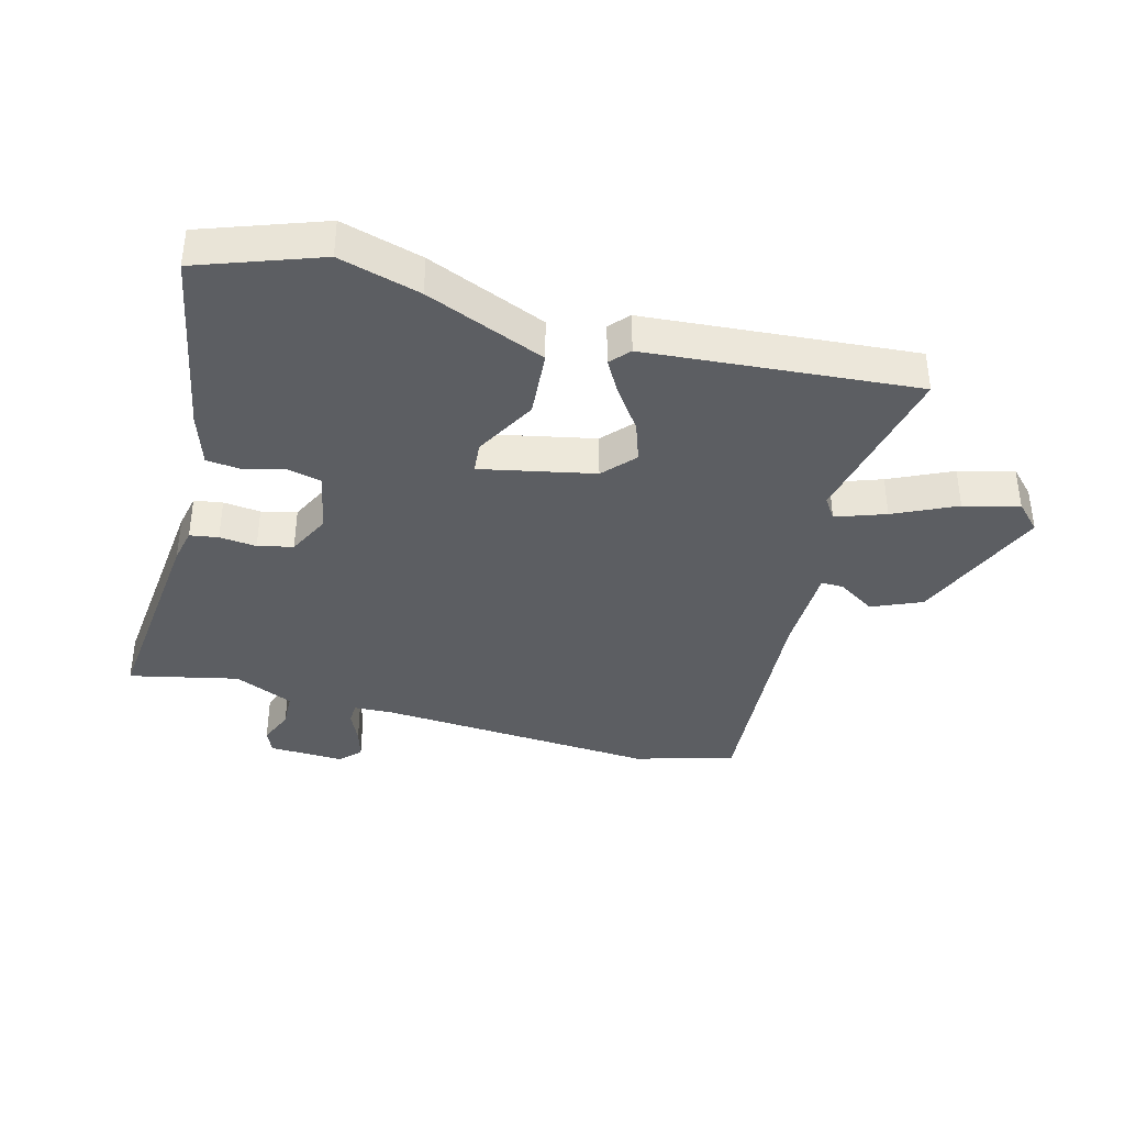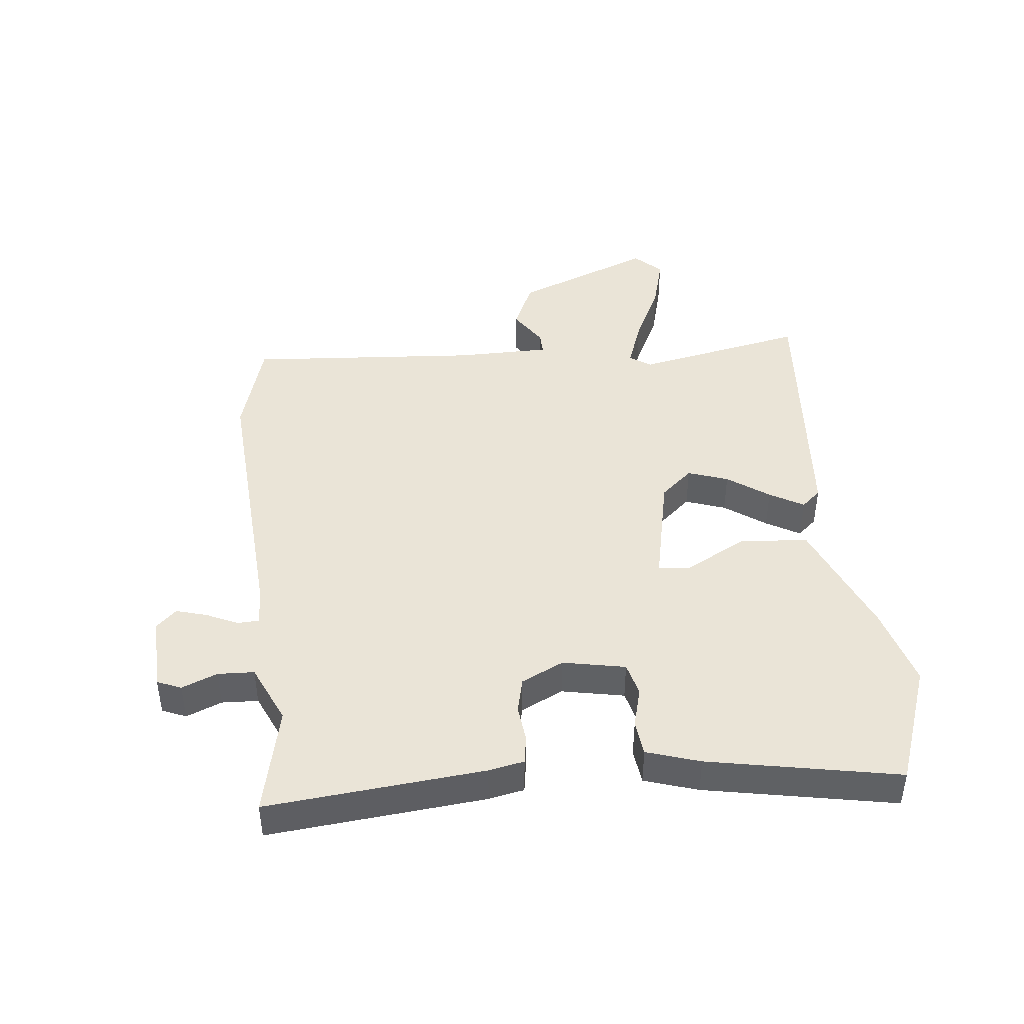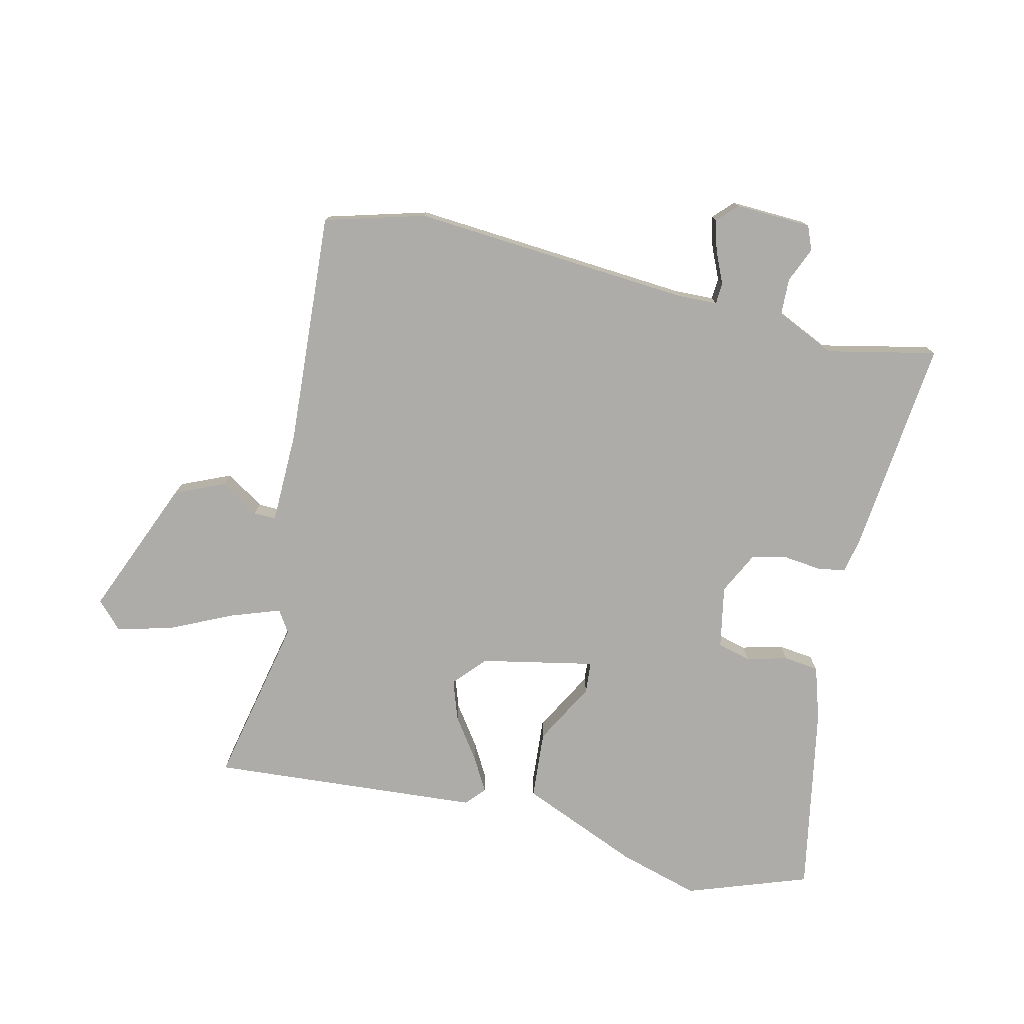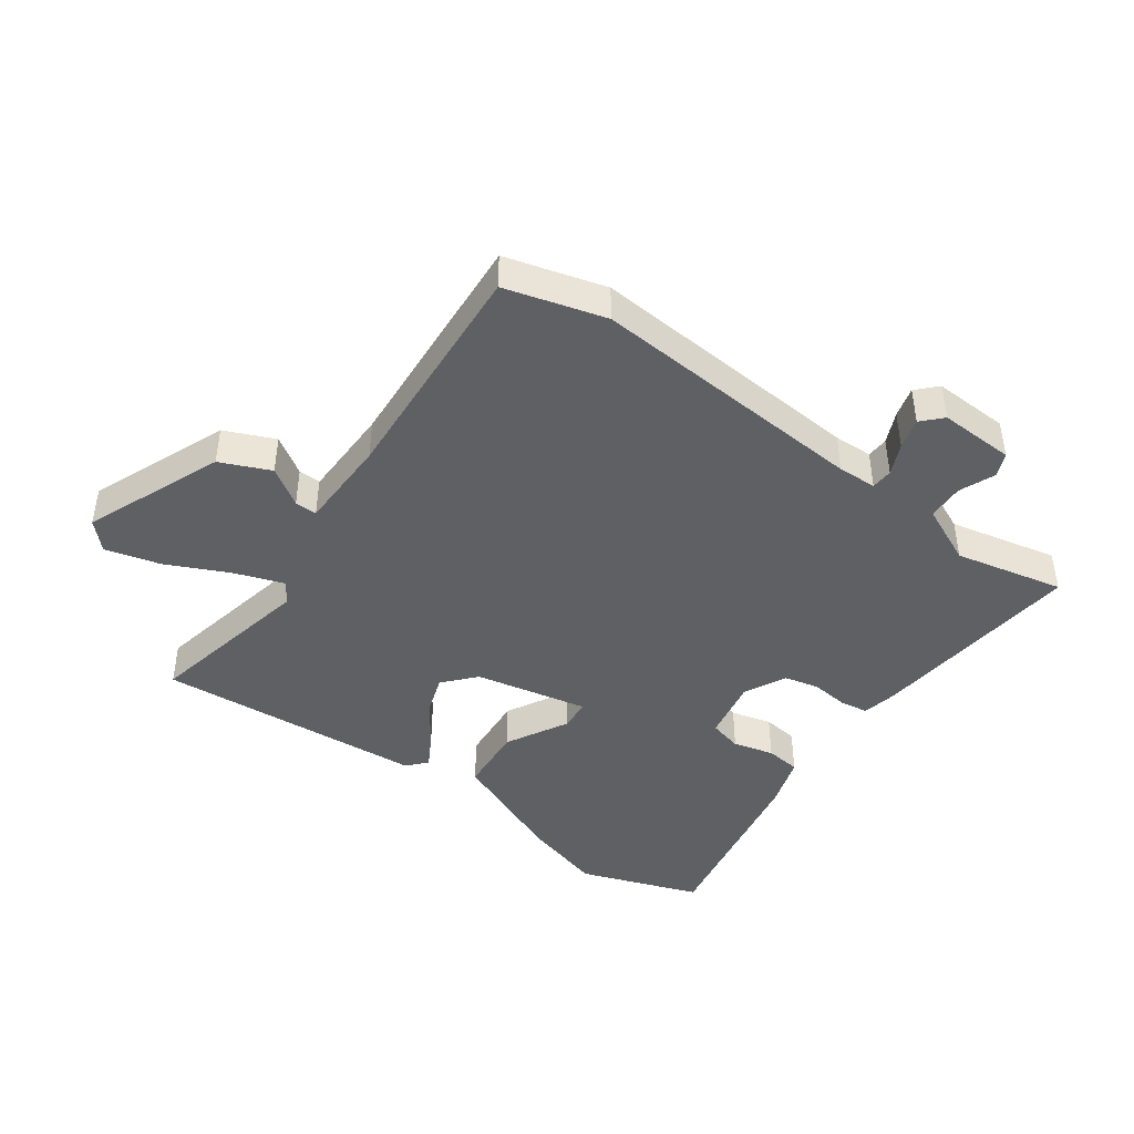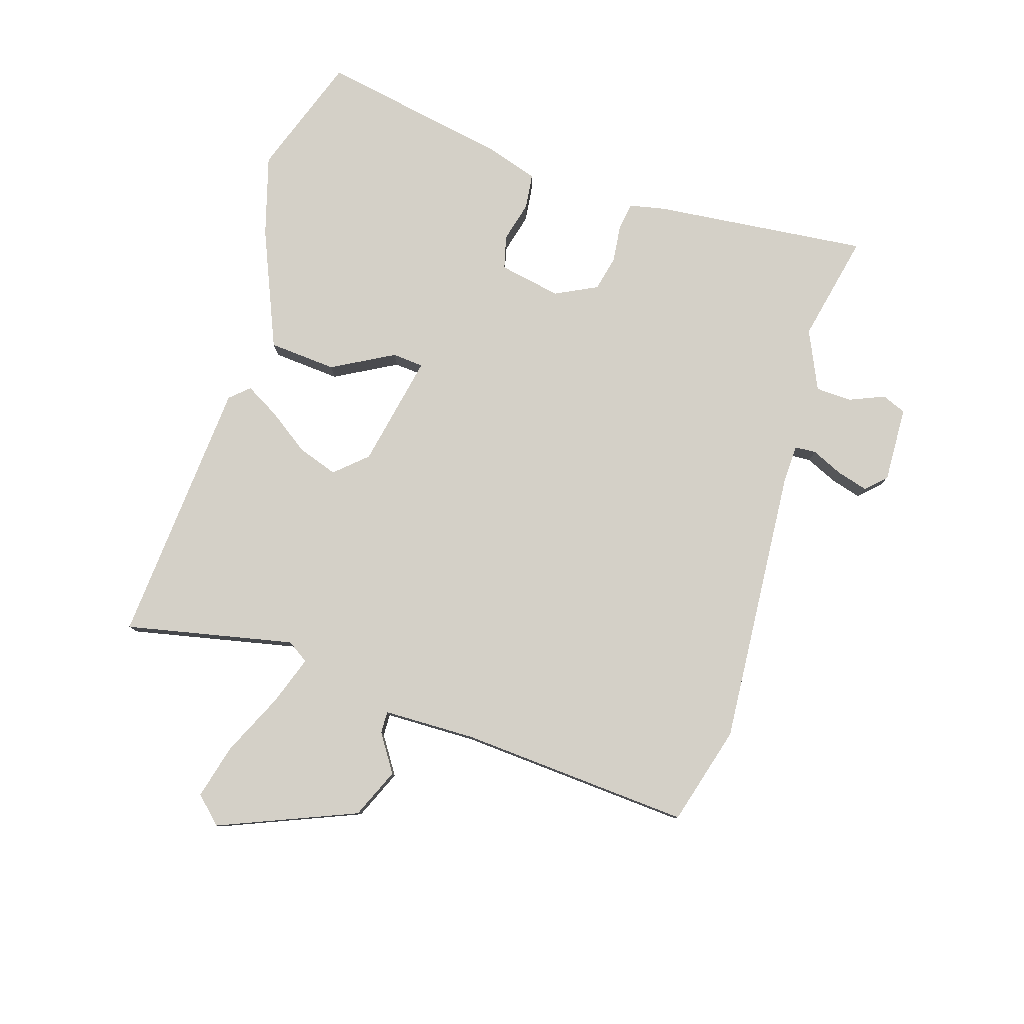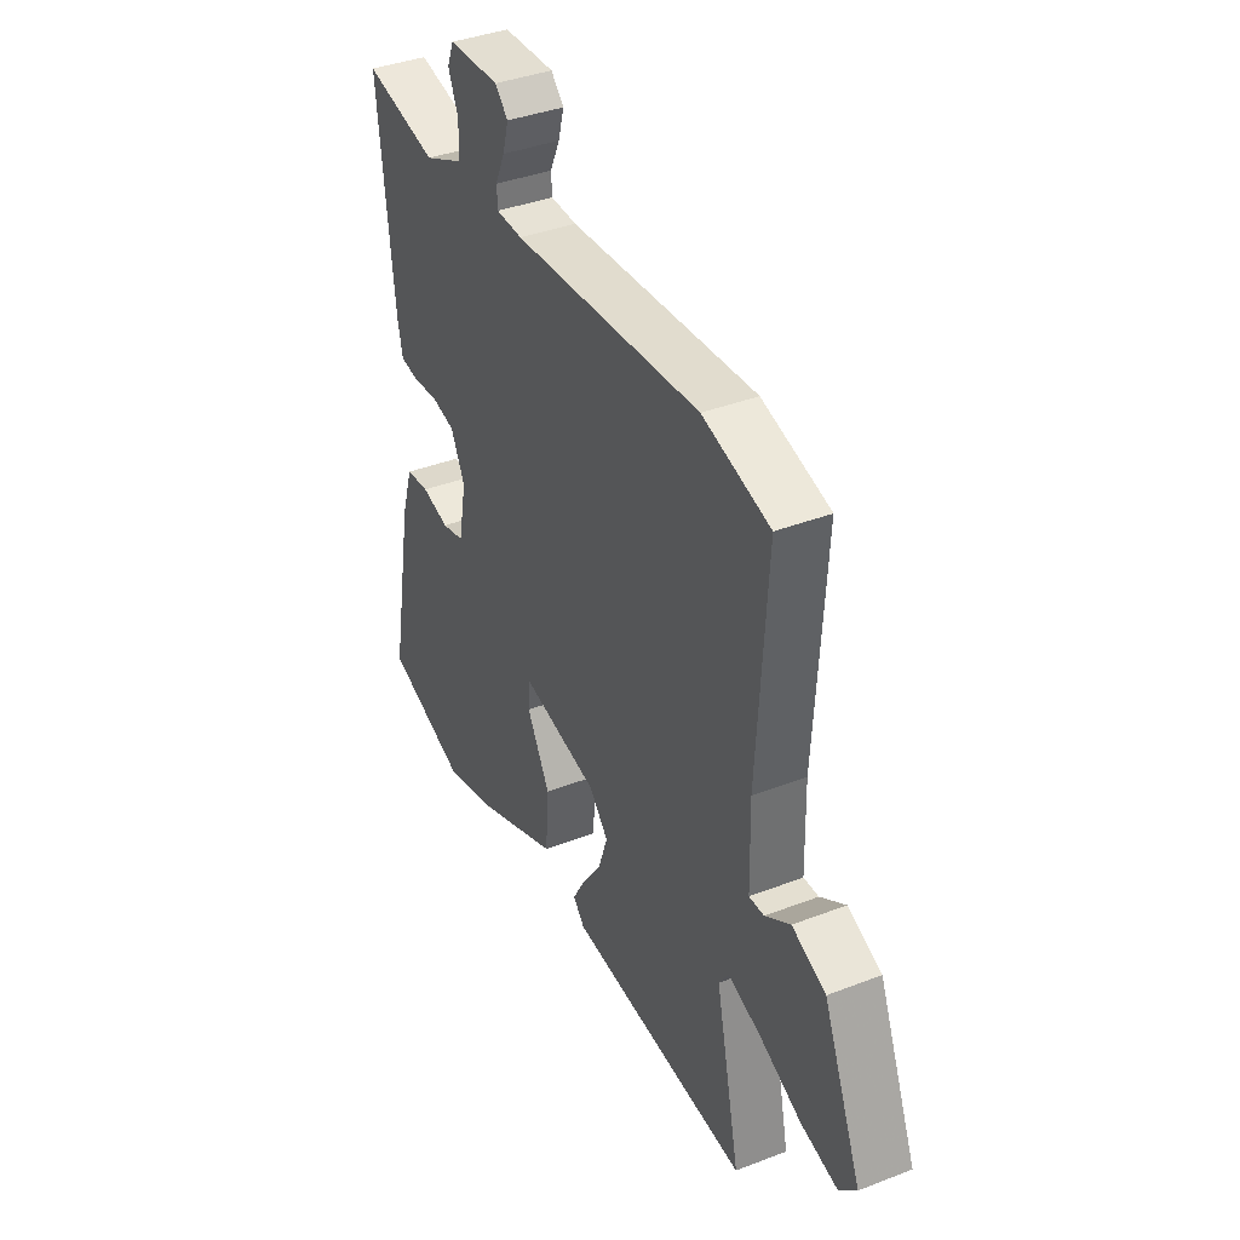
<metadata>
{"format":"obj","ext":"obj","renderer":"f3d","projection":"perspective","resolution":1024,"background":"white","views":[{"elev":-37.9,"azim":165.3,"up":"+Y"},{"elev":43.7,"azim":84.5,"up":"+Y"},{"elev":-76.9,"azim":-13.1,"up":"+Y"},{"elev":-44.0,"azim":-35.5,"up":"+Y"},{"elev":80.0,"azim":-72.5,"up":"+Y"},{"elev":38.5,"azim":-116.0,"up":"+Z"}]}
</metadata>
<code>
v 0.532 0.07 -0.489
v 0.336 0.07 -0.558
v 0.205 0.07 -0.52
v 0.013 0.07 -0.439
v 0.005 0.07 -0.329
v 0.06 0.07 -0.229
v 0.056 0.07 -0.178
v -0.128 0.07 -0.215
v -0.174 0.07 -0.266
v -0.152 0.07 -0.331
v -0.105 0.07 -0.398
v -0.074 0.07 -0.453
v -0.102 0.07 -0.484
v -0.538 0.07 -0.516
v -0.48 0.07 -0.242
v -0.503 0.07 -0.207
v -0.583 0.07 -0.235
v -0.684 0.07 -0.282
v -0.773 0.07 -0.305
v -0.814 0.07 -0.262
v -0.722 0.07 -0.039
v -0.641 0.07 -0.004
v -0.58 0.07 -0.044
v -0.544 0.07 -0.045
v -0.541 0.07 0.105
v -0.565 0.07 0.482
v -0.403 0.07 0.527
v 0.05 0.07 0.493
v 0.113 0.07 0.495
v 0.115 0.07 0.53
v 0.092 0.07 0.581
v 0.078 0.07 0.631
v 0.109 0.07 0.663
v 0.232 0.07 0.658
v 0.248 0.07 0.619
v 0.224 0.07 0.562
v 0.226 0.07 0.503
v 0.322 0.07 0.459
v 0.499 0.07 0.497
v 0.462 0.07 0.147
v 0.45 0.07 0.09
v 0.404 0.07 0.083
v 0.344 0.07 0.09
v 0.287 0.07 0.077
v 0.253 0.07 0.009
v 0.272 0.07 -0.092
v 0.326 0.07 -0.106
v 0.392 0.07 -0.089
v 0.449 0.07 -0.096
v 0.476 0.07 -0.182
v 0.532 0 -0.489
v 0.336 0 -0.558
v 0.205 0 -0.52
v 0.013 0 -0.439
v 0.005 0 -0.329
v 0.06 0 -0.229
v 0.056 0 -0.178
v -0.128 0 -0.215
v -0.174 0 -0.266
v -0.152 0 -0.331
v -0.105 0 -0.398
v -0.074 0 -0.453
v -0.102 0 -0.484
v -0.538 0 -0.516
v -0.48 0 -0.242
v -0.503 0 -0.207
v -0.583 0 -0.235
v -0.684 0 -0.282
v -0.773 0 -0.305
v -0.814 0 -0.262
v -0.722 0 -0.039
v -0.641 0 -0.004
v -0.58 0 -0.044
v -0.544 0 -0.045
v -0.541 0 0.105
v -0.565 0 0.482
v -0.403 0 0.527
v 0.05 0 0.493
v 0.113 0 0.495
v 0.115 0 0.53
v 0.092 0 0.581
v 0.078 0 0.631
v 0.109 0 0.663
v 0.232 0 0.658
v 0.248 0 0.619
v 0.224 0 0.562
v 0.226 0 0.503
v 0.322 0 0.459
v 0.499 0 0.497
v 0.462 0 0.147
v 0.45 0 0.09
v 0.404 0 0.083
v 0.344 0 0.09
v 0.287 0 0.077
v 0.253 0 0.009
v 0.272 0 -0.092
v 0.326 0 -0.106
v 0.392 0 -0.089
v 0.449 0 -0.096
v 0.476 0 -0.182
f 4 5 6
f 3 4 6
f 2 3 6
f 1 2 6
f 50 1 6
f 49 50 6
f 48 49 6
f 47 48 6
f 46 47 6 7
f 45 46 7 8
f 44 45 8
f 41 42 43
f 40 41 43
f 39 40 43
f 38 39 43
f 37 38 43 44
f 34 35 36
f 33 34 36
f 32 33 36
f 31 32 36
f 30 31 36
f 29 30 36 37
f 25 26 27 28
f 24 25 28 29
f 21 22 23
f 20 21 23
f 19 20 23
f 18 19 23
f 17 18 23
f 16 17 23 24
f 37 44 8
f 29 37 8
f 24 29 8
f 16 24 8
f 15 16 8
f 13 14 15
f 12 13 15
f 11 12 15
f 10 11 15
f 9 10 15
f 8 9 15
f 56 55 54
f 56 54 53
f 56 53 52
f 56 52 51
f 56 51 100
f 56 100 99
f 56 99 98
f 56 98 97
f 57 56 97 96
f 58 57 96 95
f 58 95 94
f 93 92 91
f 93 91 90
f 93 90 89
f 93 89 88
f 94 93 88 87
f 86 85 84
f 86 84 83
f 86 83 82
f 86 82 81
f 86 81 80
f 87 86 80 79
f 78 77 76 75
f 79 78 75 74
f 73 72 71
f 73 71 70
f 73 70 69
f 73 69 68
f 73 68 67
f 74 73 67 66
f 58 94 87
f 58 87 79
f 58 79 74
f 58 74 66
f 58 66 65
f 65 64 63
f 65 63 62
f 65 62 61
f 65 61 60
f 65 60 59
f 65 59 58
f 1 51 52 2
f 2 52 53 3
f 3 53 54 4
f 4 54 55 5
f 5 55 56 6
f 6 56 57 7
f 7 57 58 8
f 8 58 59 9
f 9 59 60 10
f 10 60 61 11
f 11 61 62 12
f 12 62 63 13
f 13 63 64 14
f 14 64 65 15
f 15 65 66 16
f 16 66 67 17
f 17 67 68 18
f 18 68 69 19
f 19 69 70 20
f 20 70 71 21
f 21 71 72 22
f 22 72 73 23
f 23 73 74 24
f 24 74 75 25
f 25 75 76 26
f 26 76 77 27
f 27 77 78 28
f 28 78 79 29
f 29 79 80 30
f 30 80 81 31
f 31 81 82 32
f 32 82 83 33
f 33 83 84 34
f 34 84 85 35
f 35 85 86 36
f 36 86 87 37
f 37 87 88 38
f 38 88 89 39
f 39 89 90 40
f 40 90 91 41
f 41 91 92 42
f 42 92 93 43
f 43 93 94 44
f 44 94 95 45
f 45 95 96 46
f 46 96 97 47
f 47 97 98 48
f 48 98 99 49
f 49 99 100 50
f 50 100 51 1

</code>
